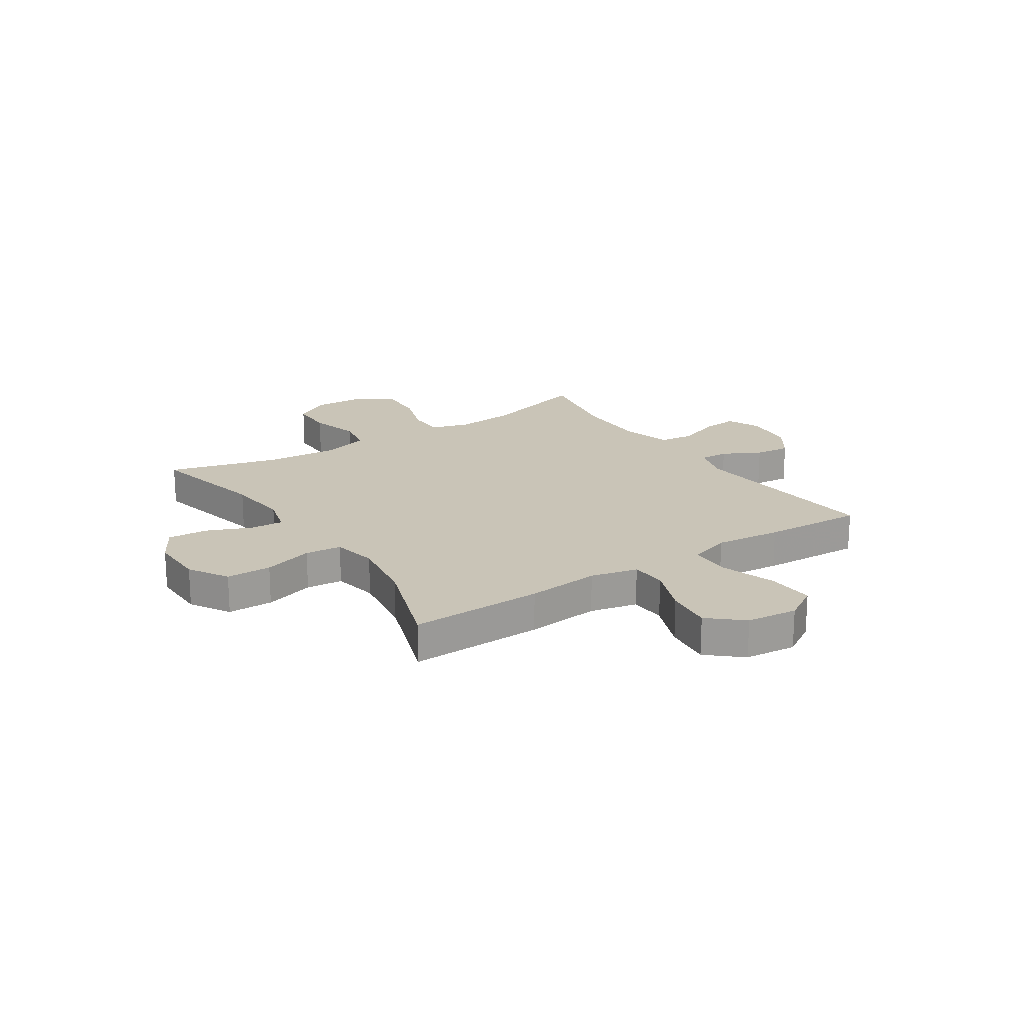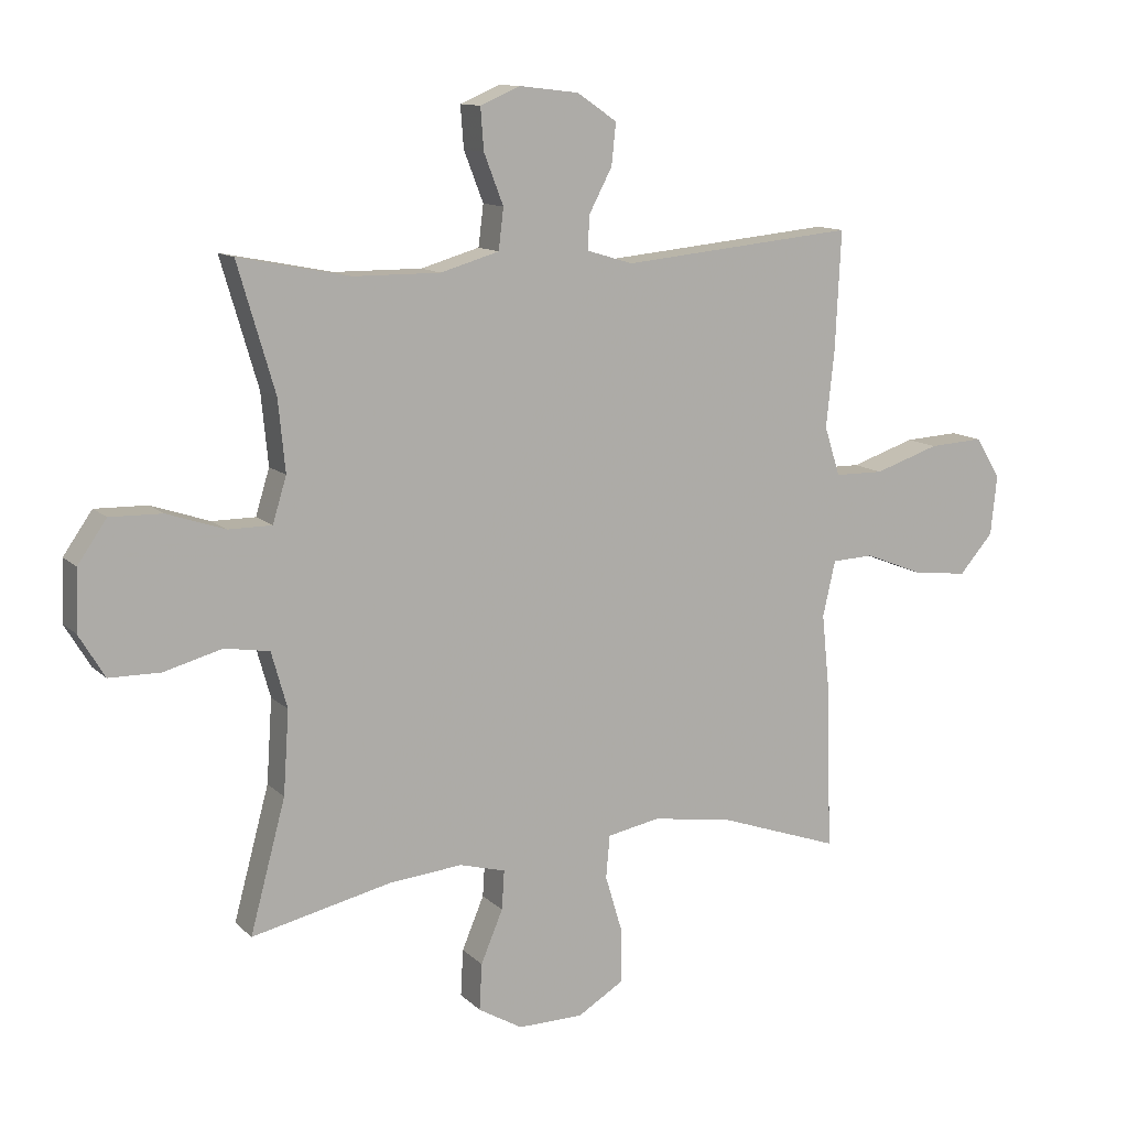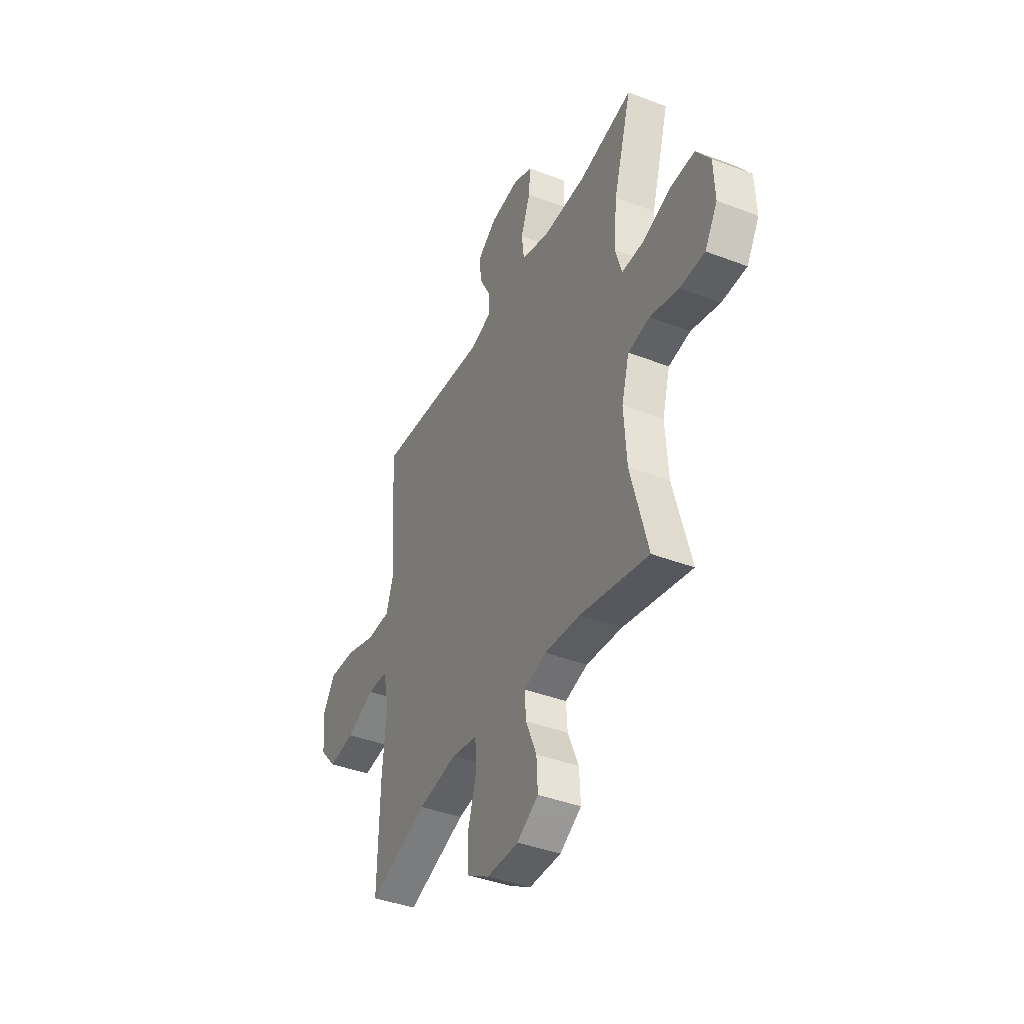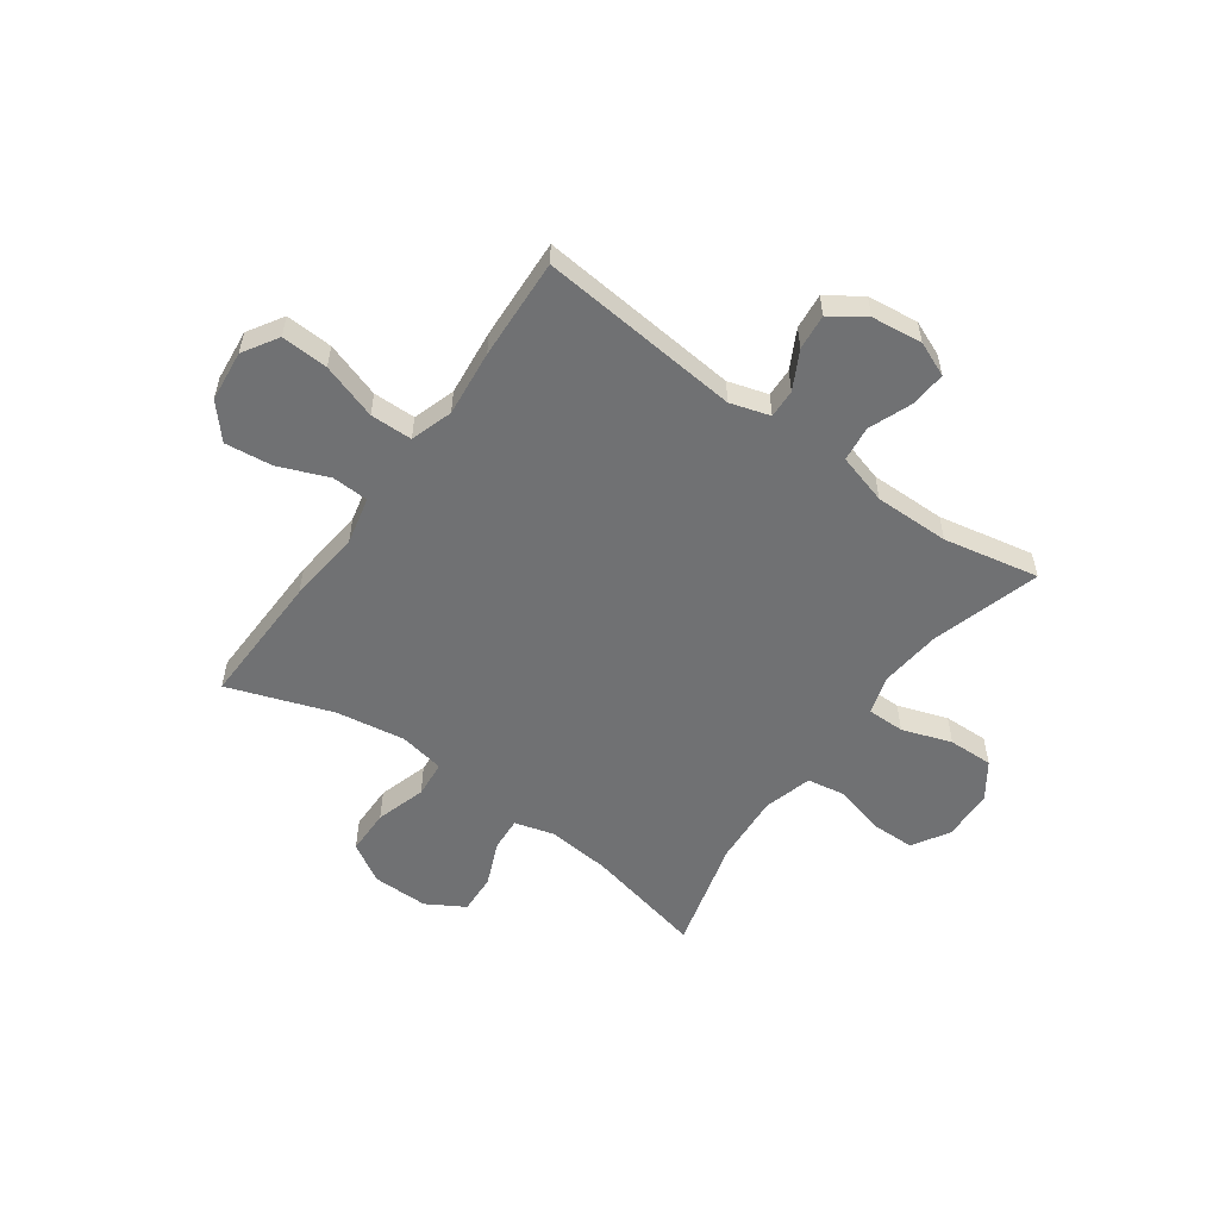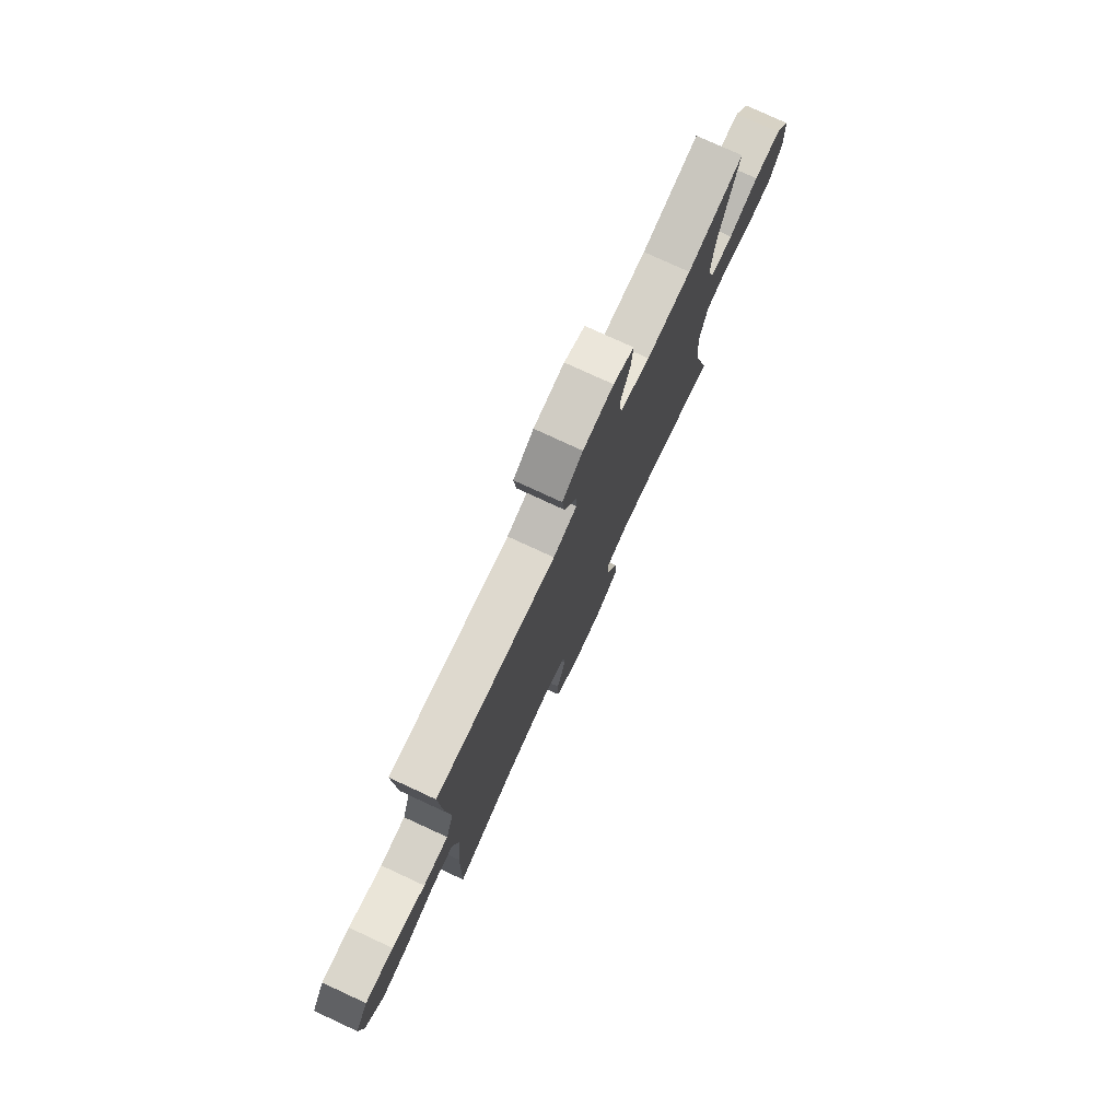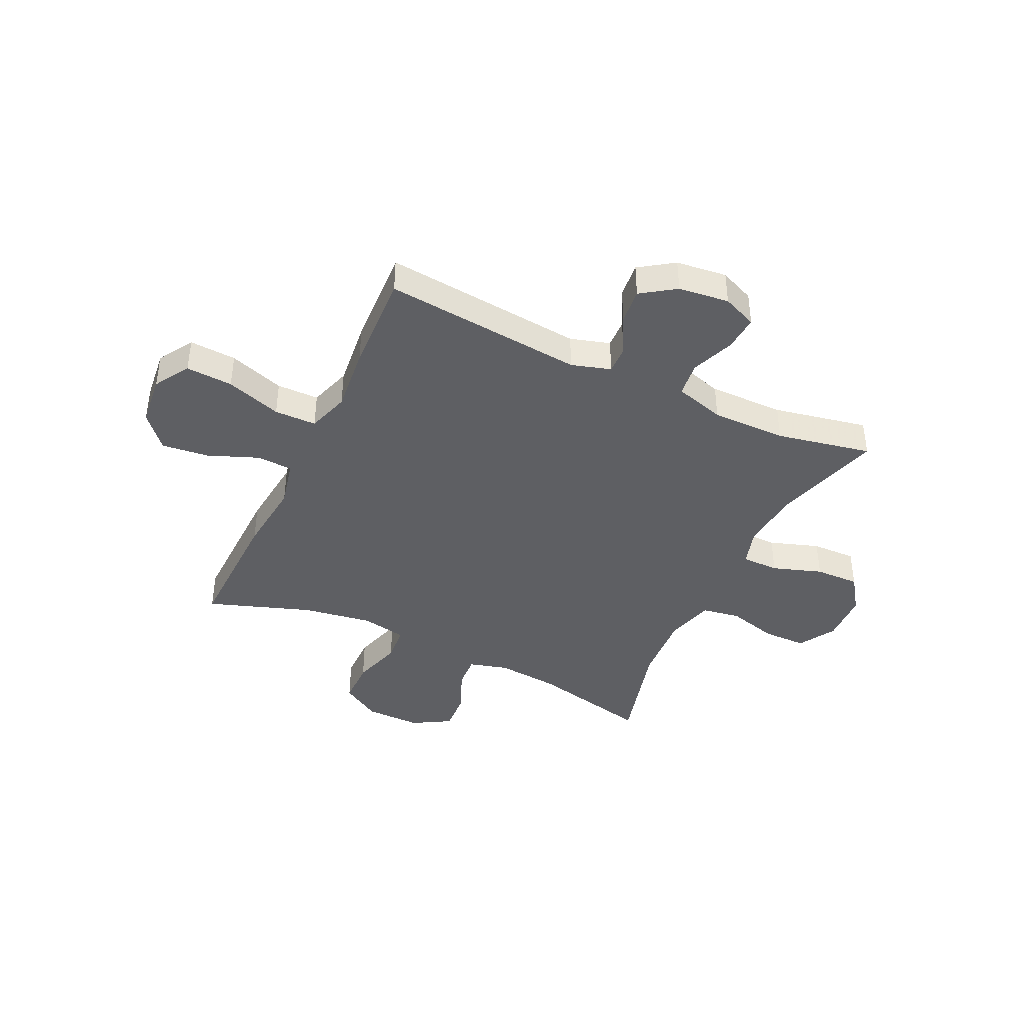
<metadata>
{"format":"obj","ext":"obj","renderer":"f3d","projection":"perspective","resolution":1024,"background":"white","views":[{"elev":19.9,"azim":-123.5,"up":"+Y"},{"elev":11.9,"azim":153.4,"up":"+Z"},{"elev":-40.7,"azim":64.9,"up":"+Z"},{"elev":-55.1,"azim":-35.6,"up":"+Y"},{"elev":77.1,"azim":-65.2,"up":"+Z"},{"elev":-41.2,"azim":-25.3,"up":"+Y"}]}
</metadata>
<code>
v 0.5 0.07 0.5
v 0.441 0.07 0.299
v 0.43 0.07 0.186
v 0.452 0.07 0.114
v 0.521 0.07 0.114
v 0.613 0.07 0.145
v 0.696 0.07 0.147
v 0.742 0.07 0.081
v 0.746 0.07 -0.015
v 0.705 0.07 -0.083
v 0.624 0.07 -0.084
v 0.531 0.07 -0.059
v 0.46 0.07 -0.071
v 0.435 0.07 -0.16
v 0.444 0.07 -0.292
v 0.5 0.07 -0.5
v 0.278 0.07 -0.45
v 0.161 0.07 -0.439
v 0.088 0.07 -0.459
v 0.092 0.07 -0.521
v 0.127 0.07 -0.604
v 0.131 0.07 -0.678
v 0.061 0.07 -0.719
v -0.043 0.07 -0.718
v -0.116 0.07 -0.674
v -0.117 0.07 -0.59
v -0.089 0.07 -0.497
v -0.095 0.07 -0.429
v -0.179 0.07 -0.413
v -0.308 0.07 -0.433
v -0.5 0.07 -0.5
v -0.494 0.07 -0.252
v -0.48 0.07 -0.116
v -0.5 0.07 -0.028
v -0.567 0.07 -0.025
v -0.66 0.07 -0.062
v -0.747 0.07 -0.072
v -0.801 0.07 -0.01
v -0.811 0.07 0.085
v -0.771 0.07 0.15
v -0.684 0.07 0.145
v -0.581 0.07 0.111
v -0.503 0.07 0.112
v -0.478 0.07 0.19
v -0.491 0.07 0.313
v -0.5 0.07 0.5
v -0.128 0.07 0.464
v -0.055 0.07 0.486
v -0.057 0.07 0.539
v -0.094 0.07 0.609
v -0.101 0.07 0.675
v -0.038 0.07 0.718
v 0.056 0.07 0.729
v 0.12 0.07 0.702
v 0.115 0.07 0.636
v 0.084 0.07 0.556
v 0.092 0.07 0.491
v 0.185 0.07 0.464
v 0.324 0.07 0.465
v 0.5 0 0.5
v 0.441 0 0.299
v 0.43 0 0.186
v 0.452 0 0.114
v 0.521 0 0.114
v 0.613 0 0.145
v 0.696 0 0.147
v 0.742 0 0.081
v 0.746 0 -0.015
v 0.705 0 -0.083
v 0.624 0 -0.084
v 0.531 0 -0.059
v 0.46 0 -0.071
v 0.435 0 -0.16
v 0.444 0 -0.292
v 0.5 0 -0.5
v 0.278 0 -0.45
v 0.161 0 -0.439
v 0.088 0 -0.459
v 0.092 0 -0.521
v 0.127 0 -0.604
v 0.131 0 -0.678
v 0.061 0 -0.719
v -0.043 0 -0.718
v -0.116 0 -0.674
v -0.117 0 -0.59
v -0.089 0 -0.497
v -0.095 0 -0.429
v -0.179 0 -0.413
v -0.308 0 -0.433
v -0.5 0 -0.5
v -0.494 0 -0.252
v -0.48 0 -0.116
v -0.5 0 -0.028
v -0.567 0 -0.025
v -0.66 0 -0.062
v -0.747 0 -0.072
v -0.801 0 -0.01
v -0.811 0 0.085
v -0.771 0 0.15
v -0.684 0 0.145
v -0.581 0 0.111
v -0.503 0 0.112
v -0.478 0 0.19
v -0.491 0 0.313
v -0.5 0 0.5
v -0.128 0 0.464
v -0.055 0 0.486
v -0.057 0 0.539
v -0.094 0 0.609
v -0.101 0 0.675
v -0.038 0 0.718
v 0.056 0 0.729
v 0.12 0 0.702
v 0.115 0 0.636
v 0.084 0 0.556
v 0.092 0 0.491
v 0.185 0 0.464
v 0.324 0 0.465
f 53 54 55 56
f 53 56 57
f 52 53 57
f 49 50 51 52
f 48 49 52 57
f 47 48 57 58
f 44 45 46 47
f 43 44 47 58
f 39 40 41 42
f 39 42 43
f 38 39 43
f 35 36 37 38
f 34 35 38 43
f 33 34 43 58
f 30 31 32 33
f 29 30 33 58
f 24 25 26 27
f 24 27 28
f 23 24 28
f 20 21 22 23
f 19 20 23 28
f 18 19 28 29
f 15 16 17
f 14 15 17 18
f 13 14 18 29
f 9 10 11 12
f 9 12 13
f 8 9 13
f 5 6 7 8
f 4 5 8 13
f 3 4 13 29
f 59 1 2
f 29 58 59
f 2 3 29 59
f 115 114 113 112
f 116 115 112
f 116 112 111
f 111 110 109 108
f 116 111 108 107
f 117 116 107 106
f 106 105 104 103
f 117 106 103 102
f 101 100 99 98
f 102 101 98
f 102 98 97
f 97 96 95 94
f 102 97 94 93
f 117 102 93 92
f 92 91 90 89
f 117 92 89 88
f 86 85 84 83
f 87 86 83
f 87 83 82
f 82 81 80 79
f 87 82 79 78
f 88 87 78 77
f 76 75 74
f 77 76 74 73
f 88 77 73 72
f 71 70 69 68
f 72 71 68
f 72 68 67
f 67 66 65 64
f 72 67 64 63
f 88 72 63 62
f 61 60 118
f 118 117 88
f 118 88 62 61
f 1 60 61 2
f 2 61 62 3
f 3 62 63 4
f 4 63 64 5
f 5 64 65 6
f 6 65 66 7
f 7 66 67 8
f 8 67 68 9
f 9 68 69 10
f 10 69 70 11
f 11 70 71 12
f 12 71 72 13
f 13 72 73 14
f 14 73 74 15
f 15 74 75 16
f 16 75 76 17
f 17 76 77 18
f 18 77 78 19
f 19 78 79 20
f 20 79 80 21
f 21 80 81 22
f 22 81 82 23
f 23 82 83 24
f 24 83 84 25
f 25 84 85 26
f 26 85 86 27
f 27 86 87 28
f 28 87 88 29
f 29 88 89 30
f 30 89 90 31
f 31 90 91 32
f 32 91 92 33
f 33 92 93 34
f 34 93 94 35
f 35 94 95 36
f 36 95 96 37
f 37 96 97 38
f 38 97 98 39
f 39 98 99 40
f 40 99 100 41
f 41 100 101 42
f 42 101 102 43
f 43 102 103 44
f 44 103 104 45
f 45 104 105 46
f 46 105 106 47
f 47 106 107 48
f 48 107 108 49
f 49 108 109 50
f 50 109 110 51
f 51 110 111 52
f 52 111 112 53
f 53 112 113 54
f 54 113 114 55
f 55 114 115 56
f 56 115 116 57
f 57 116 117 58
f 58 117 118 59
f 59 118 60 1

</code>
